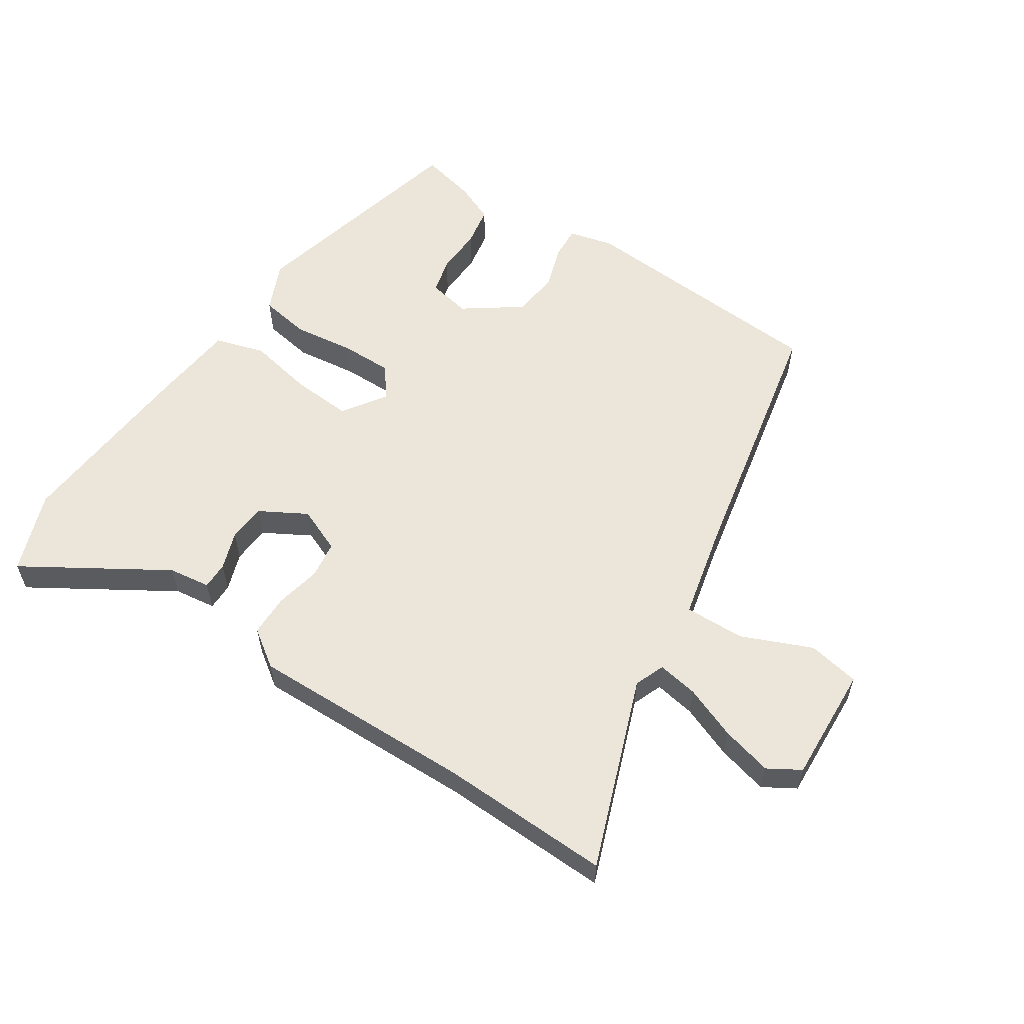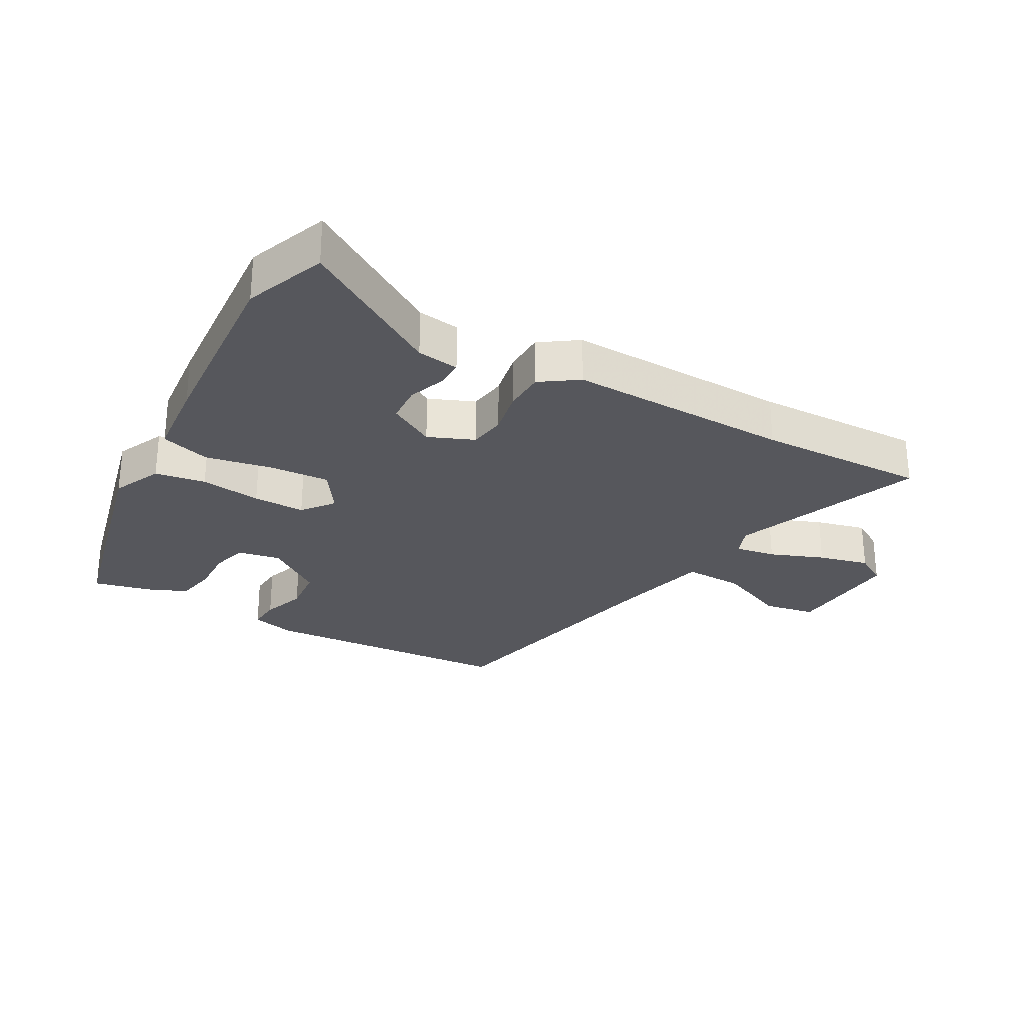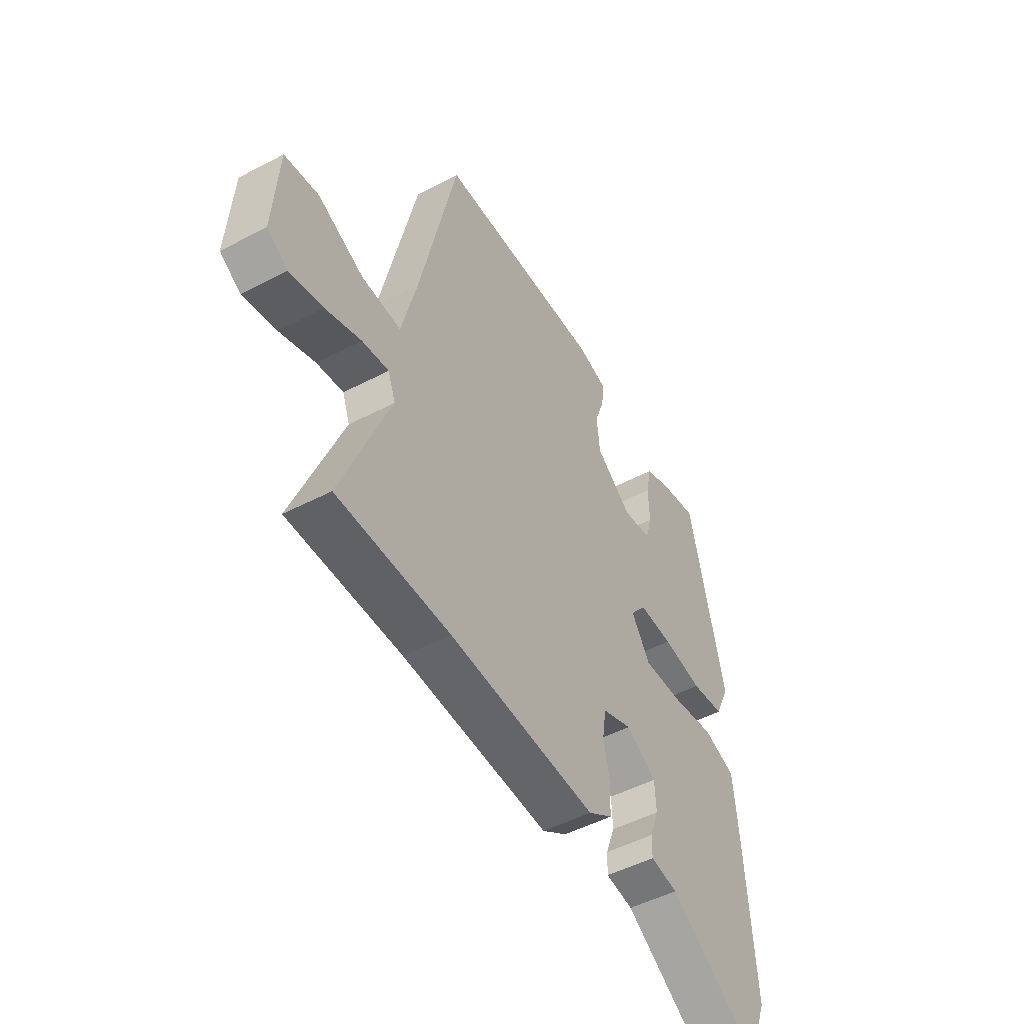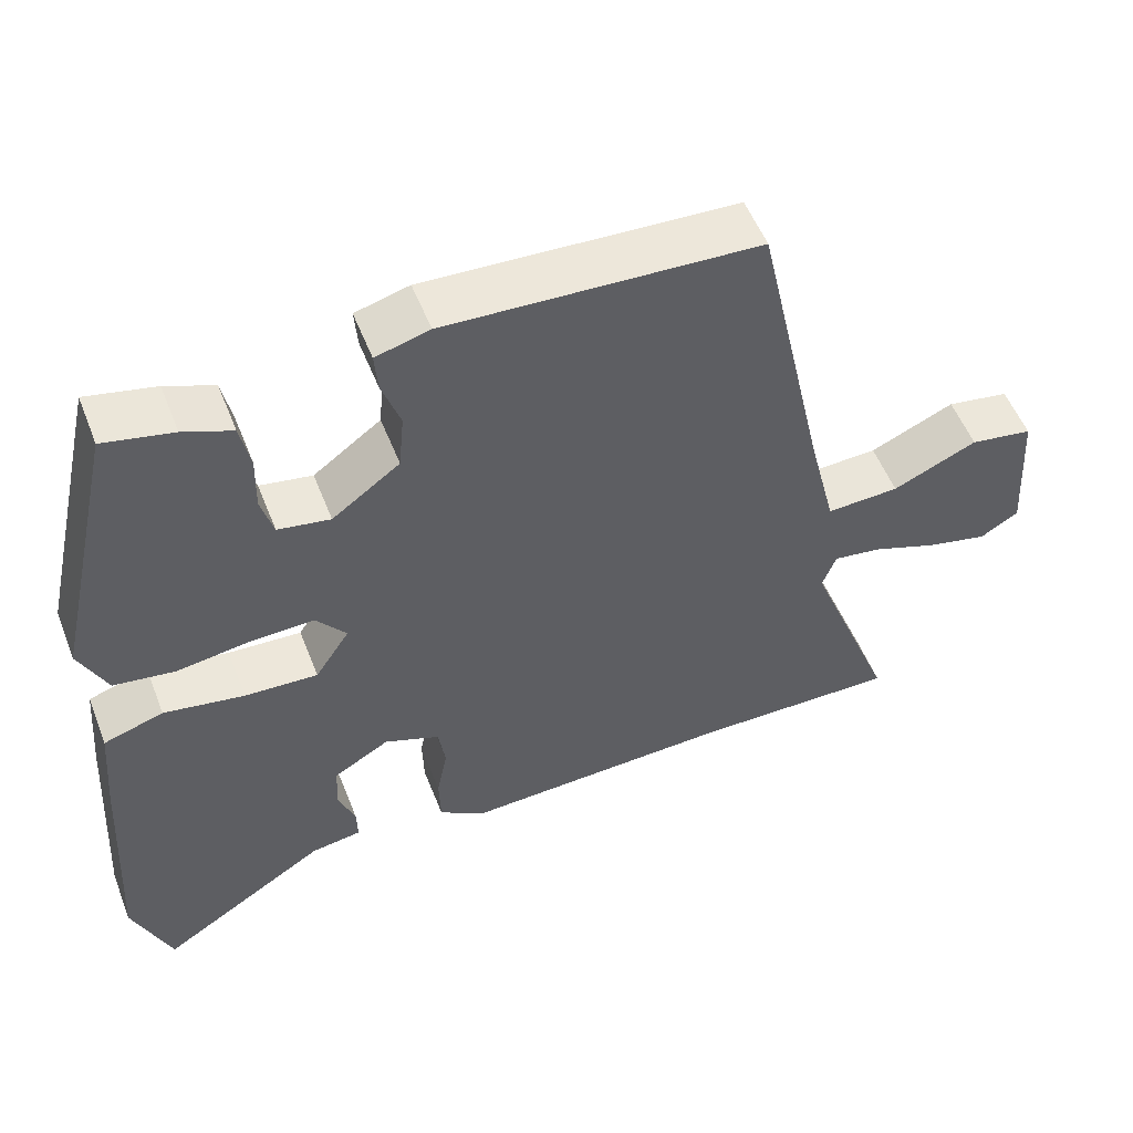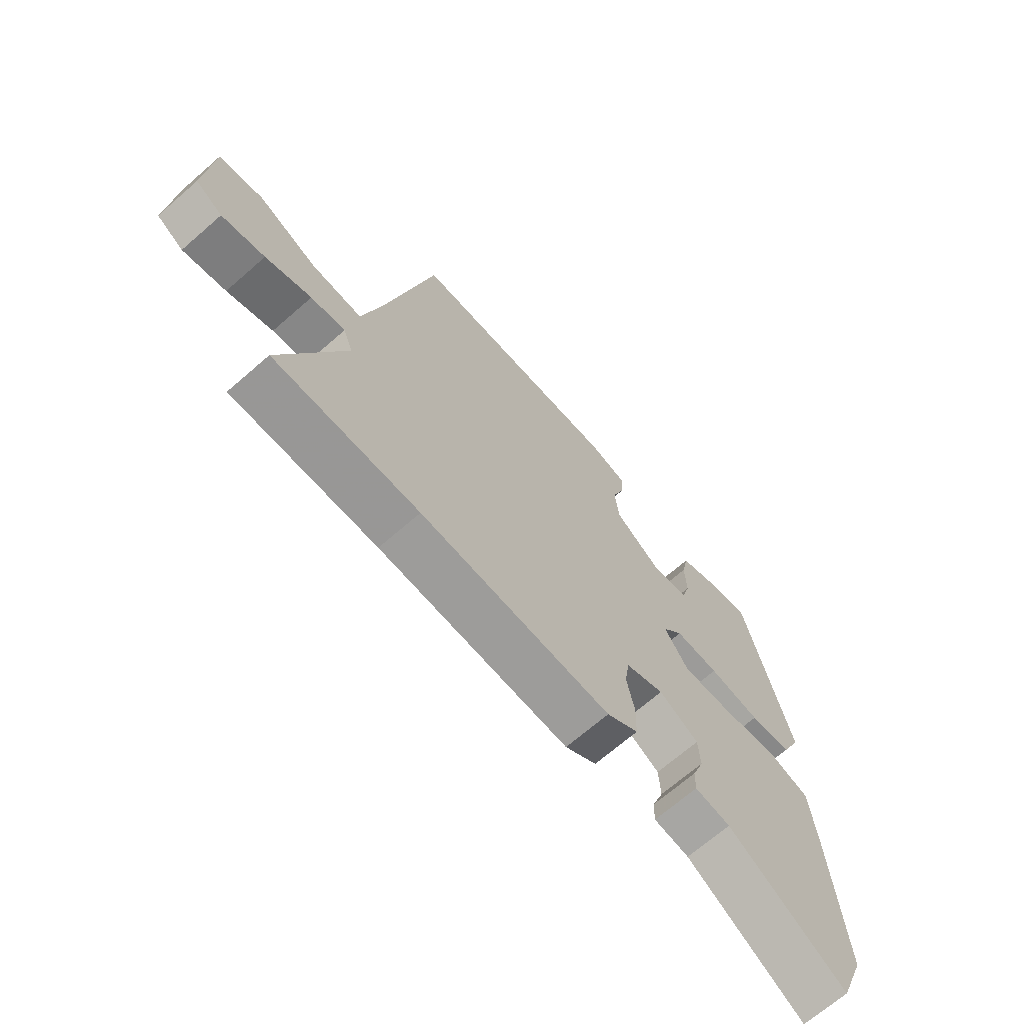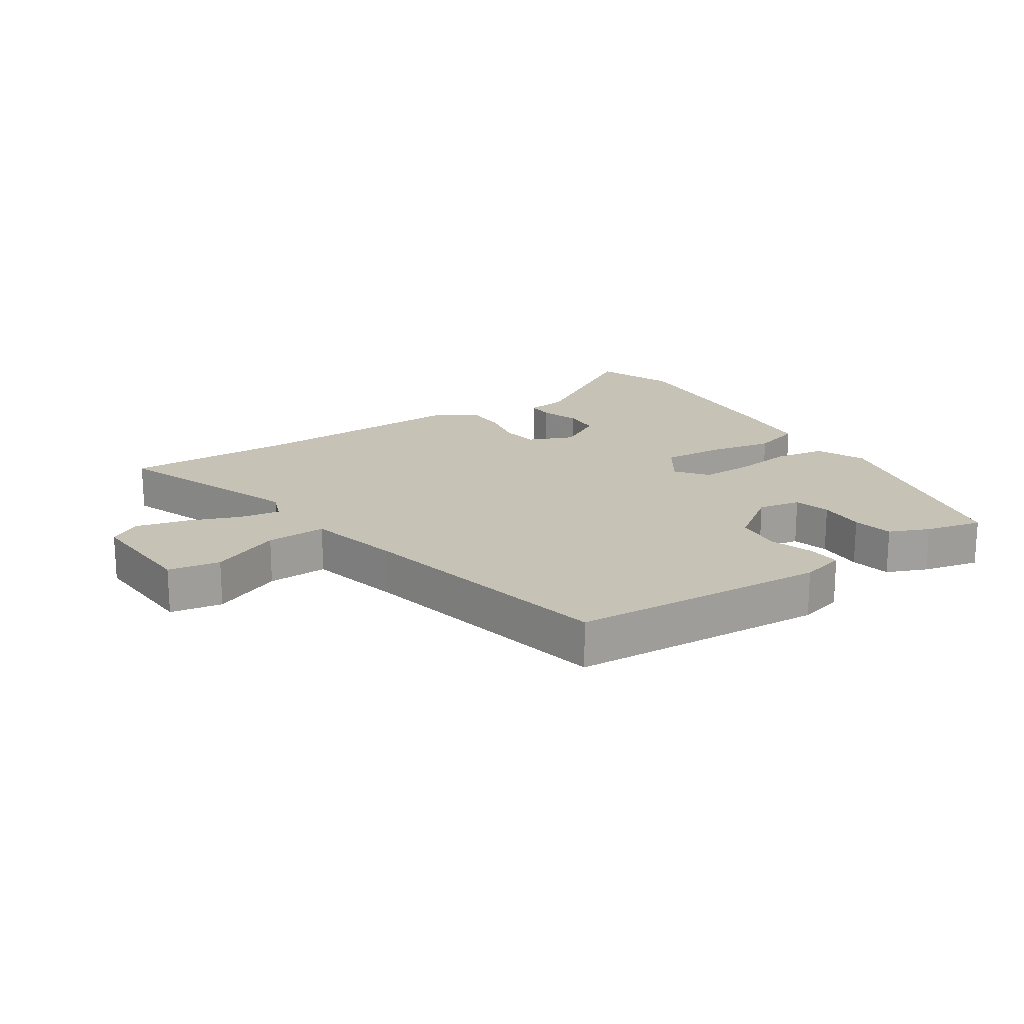
<metadata>
{"format":"obj","ext":"obj","renderer":"f3d","projection":"perspective","resolution":1024,"background":"white","views":[{"elev":57.6,"azim":-145.7,"up":"+Y"},{"elev":-27.6,"azim":151.3,"up":"+Y"},{"elev":-49.8,"azim":-60.0,"up":"+Z"},{"elev":53.9,"azim":158.7,"up":"+Z"},{"elev":-68.8,"azim":-48.9,"up":"+Z"},{"elev":18.9,"azim":-32.9,"up":"+Y"}]}
</metadata>
<code>
v -0.383 0.07 0.524
v 0.022 0.07 0.545
v 0.092 0.07 0.526
v 0.088 0.07 0.474
v 0.064 0.07 0.405
v 0.071 0.07 0.33
v 0.159 0.07 0.265
v 0.227 0.07 0.277
v 0.243 0.07 0.334
v 0.241 0.07 0.408
v 0.254 0.07 0.472
v 0.317 0.07 0.498
v 0.407 0.07 0.518
v 0.49 0.07 0.151
v 0.454 0.07 0.073
v 0.374 0.07 0.061
v 0.278 0.07 0.075
v 0.196 0.07 0.077
v 0.157 0.07 0.028
v 0.202 0.07 -0.041
v 0.297 0.07 -0.036
v 0.402 0.07 -0.017
v 0.48 0.07 -0.042
v 0.491 0.07 -0.17
v 0.51 0.07 -0.474
v 0.46 0.07 -0.601
v 0.241 0.07 -0.461
v 0.175 0.07 -0.451
v 0.176 0.07 -0.408
v 0.198 0.07 -0.348
v 0.195 0.07 -0.288
v 0.122 0.07 -0.245
v 0.05 0.07 -0.274
v 0.041 0.07 -0.333
v 0.055 0.07 -0.405
v 0.053 0.07 -0.471
v -0.006 0.07 -0.511
v -0.36 0.07 -0.498
v -0.629 0.07 -0.502
v -0.513 0.07 -0.203
v -0.531 0.07 -0.155
v -0.595 0.07 -0.165
v -0.68 0.07 -0.197
v -0.76 0.07 -0.216
v -0.81 0.07 -0.185
v -0.798 0.07 0
v -0.716 0.07 0.014
v -0.606 0.07 -0.035
v -0.511 0.07 -0.039
v -0.474 0.07 0.111
v -0.383 0 0.524
v 0.022 0 0.545
v 0.092 0 0.526
v 0.088 0 0.474
v 0.064 0 0.405
v 0.071 0 0.33
v 0.159 0 0.265
v 0.227 0 0.277
v 0.243 0 0.334
v 0.241 0 0.408
v 0.254 0 0.472
v 0.317 0 0.498
v 0.407 0 0.518
v 0.49 0 0.151
v 0.454 0 0.073
v 0.374 0 0.061
v 0.278 0 0.075
v 0.196 0 0.077
v 0.157 0 0.028
v 0.202 0 -0.041
v 0.297 0 -0.036
v 0.402 0 -0.017
v 0.48 0 -0.042
v 0.491 0 -0.17
v 0.51 0 -0.474
v 0.46 0 -0.601
v 0.241 0 -0.461
v 0.175 0 -0.451
v 0.176 0 -0.408
v 0.198 0 -0.348
v 0.195 0 -0.288
v 0.122 0 -0.245
v 0.05 0 -0.274
v 0.041 0 -0.333
v 0.055 0 -0.405
v 0.053 0 -0.471
v -0.006 0 -0.511
v -0.36 0 -0.498
v -0.629 0 -0.502
v -0.513 0 -0.203
v -0.531 0 -0.155
v -0.595 0 -0.165
v -0.68 0 -0.197
v -0.76 0 -0.216
v -0.81 0 -0.185
v -0.798 0 0
v -0.716 0 0.014
v -0.606 0 -0.035
v -0.511 0 -0.039
v -0.474 0 0.111
f 46 47 48
f 45 46 48
f 44 45 48
f 43 44 48
f 42 43 48
f 41 42 48 49
f 40 41 49 50
f 38 39 40
f 40 50 1
f 38 40 1
f 37 38 1
f 36 37 1
f 35 36 1
f 34 35 1
f 27 28 29 30
f 27 30 31
f 26 27 31
f 25 26 31
f 24 25 31
f 23 24 31
f 22 23 31
f 21 22 31
f 20 21 31 32
f 15 16 17
f 14 15 17
f 13 14 17
f 12 13 17
f 11 12 17
f 10 11 17
f 9 10 17
f 8 9 17 18
f 7 8 18 19
f 3 4 5
f 2 3 5
f 1 2 5
f 1 5 6
f 34 1 6
f 33 34 6
f 19 20 32 33
f 6 7 19 33
f 98 97 96
f 98 96 95
f 98 95 94
f 98 94 93
f 98 93 92
f 99 98 92 91
f 100 99 91 90
f 90 89 88
f 51 100 90
f 51 90 88
f 51 88 87
f 51 87 86
f 51 86 85
f 51 85 84
f 80 79 78 77
f 81 80 77
f 81 77 76
f 81 76 75
f 81 75 74
f 81 74 73
f 81 73 72
f 81 72 71
f 82 81 71 70
f 67 66 65
f 67 65 64
f 67 64 63
f 67 63 62
f 67 62 61
f 67 61 60
f 67 60 59
f 68 67 59 58
f 69 68 58 57
f 55 54 53
f 55 53 52
f 55 52 51
f 56 55 51
f 56 51 84
f 56 84 83
f 83 82 70 69
f 83 69 57 56
f 1 51 52 2
f 2 52 53 3
f 3 53 54 4
f 4 54 55 5
f 5 55 56 6
f 6 56 57 7
f 7 57 58 8
f 8 58 59 9
f 9 59 60 10
f 10 60 61 11
f 11 61 62 12
f 12 62 63 13
f 13 63 64 14
f 14 64 65 15
f 15 65 66 16
f 16 66 67 17
f 17 67 68 18
f 18 68 69 19
f 19 69 70 20
f 20 70 71 21
f 21 71 72 22
f 22 72 73 23
f 23 73 74 24
f 24 74 75 25
f 25 75 76 26
f 26 76 77 27
f 27 77 78 28
f 28 78 79 29
f 29 79 80 30
f 30 80 81 31
f 31 81 82 32
f 32 82 83 33
f 33 83 84 34
f 34 84 85 35
f 35 85 86 36
f 36 86 87 37
f 37 87 88 38
f 38 88 89 39
f 39 89 90 40
f 40 90 91 41
f 41 91 92 42
f 42 92 93 43
f 43 93 94 44
f 44 94 95 45
f 45 95 96 46
f 46 96 97 47
f 47 97 98 48
f 48 98 99 49
f 49 99 100 50
f 50 100 51 1

</code>
